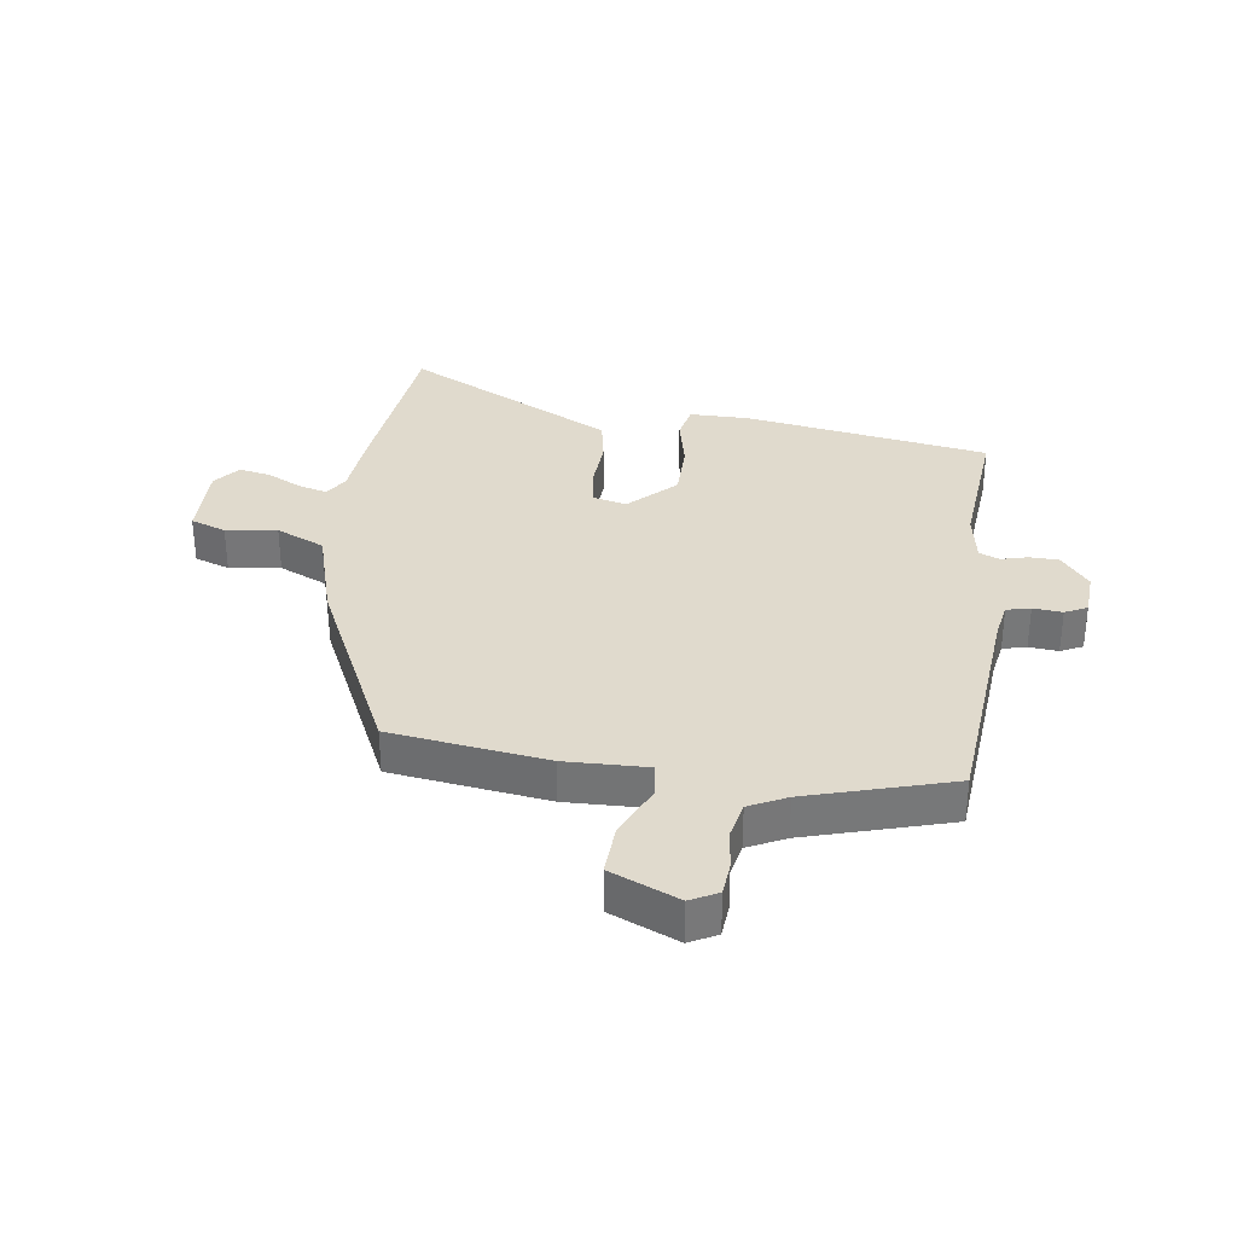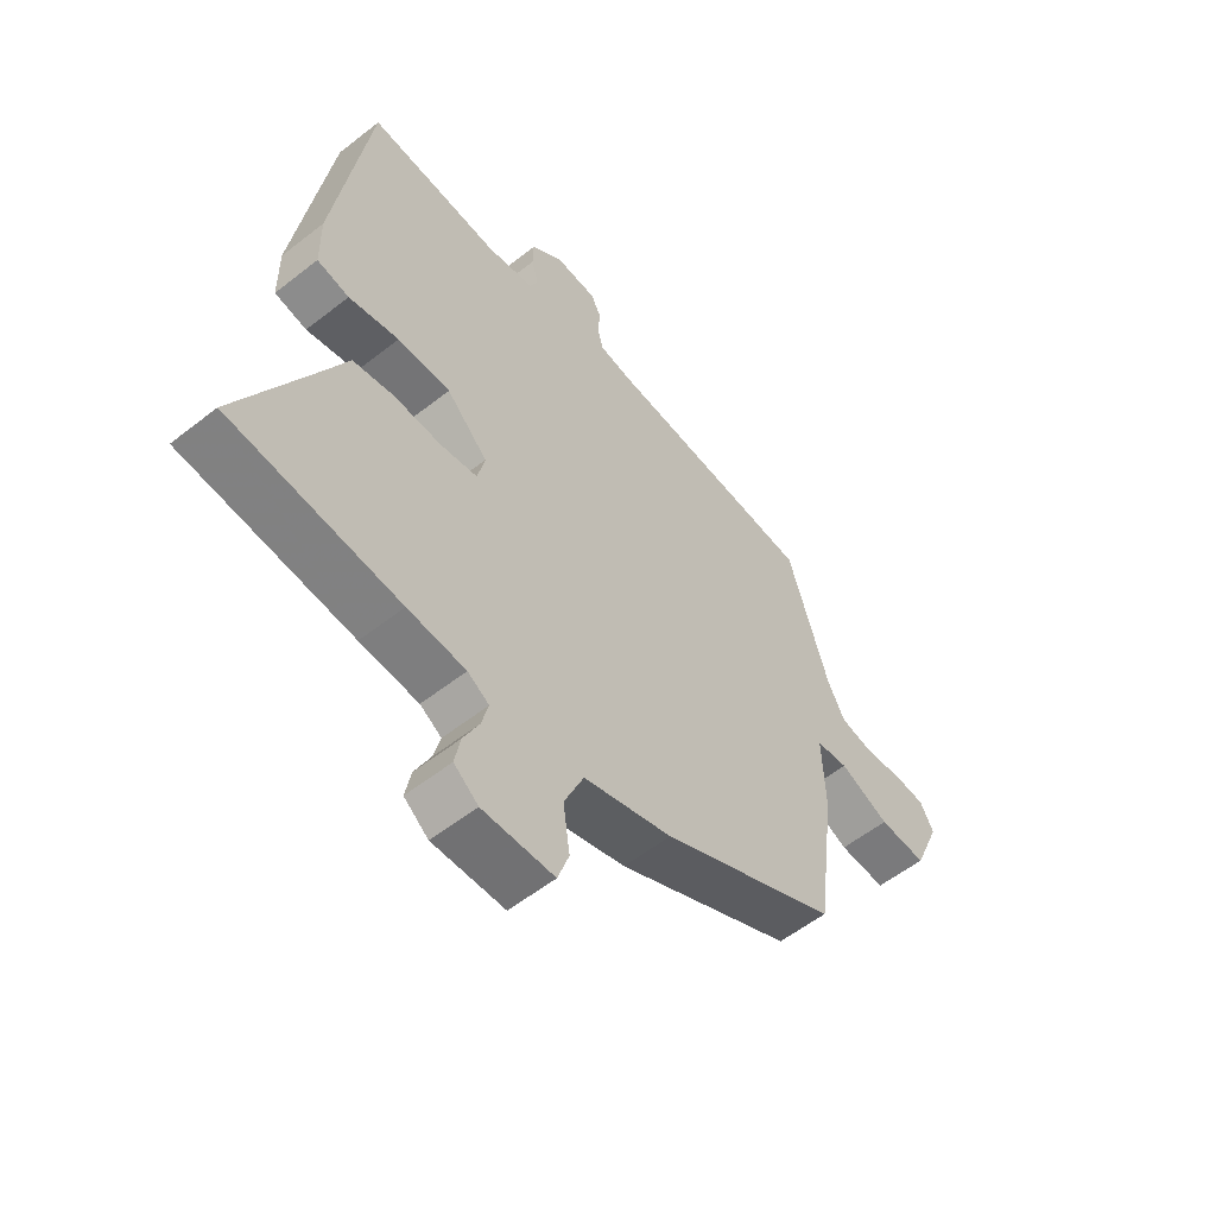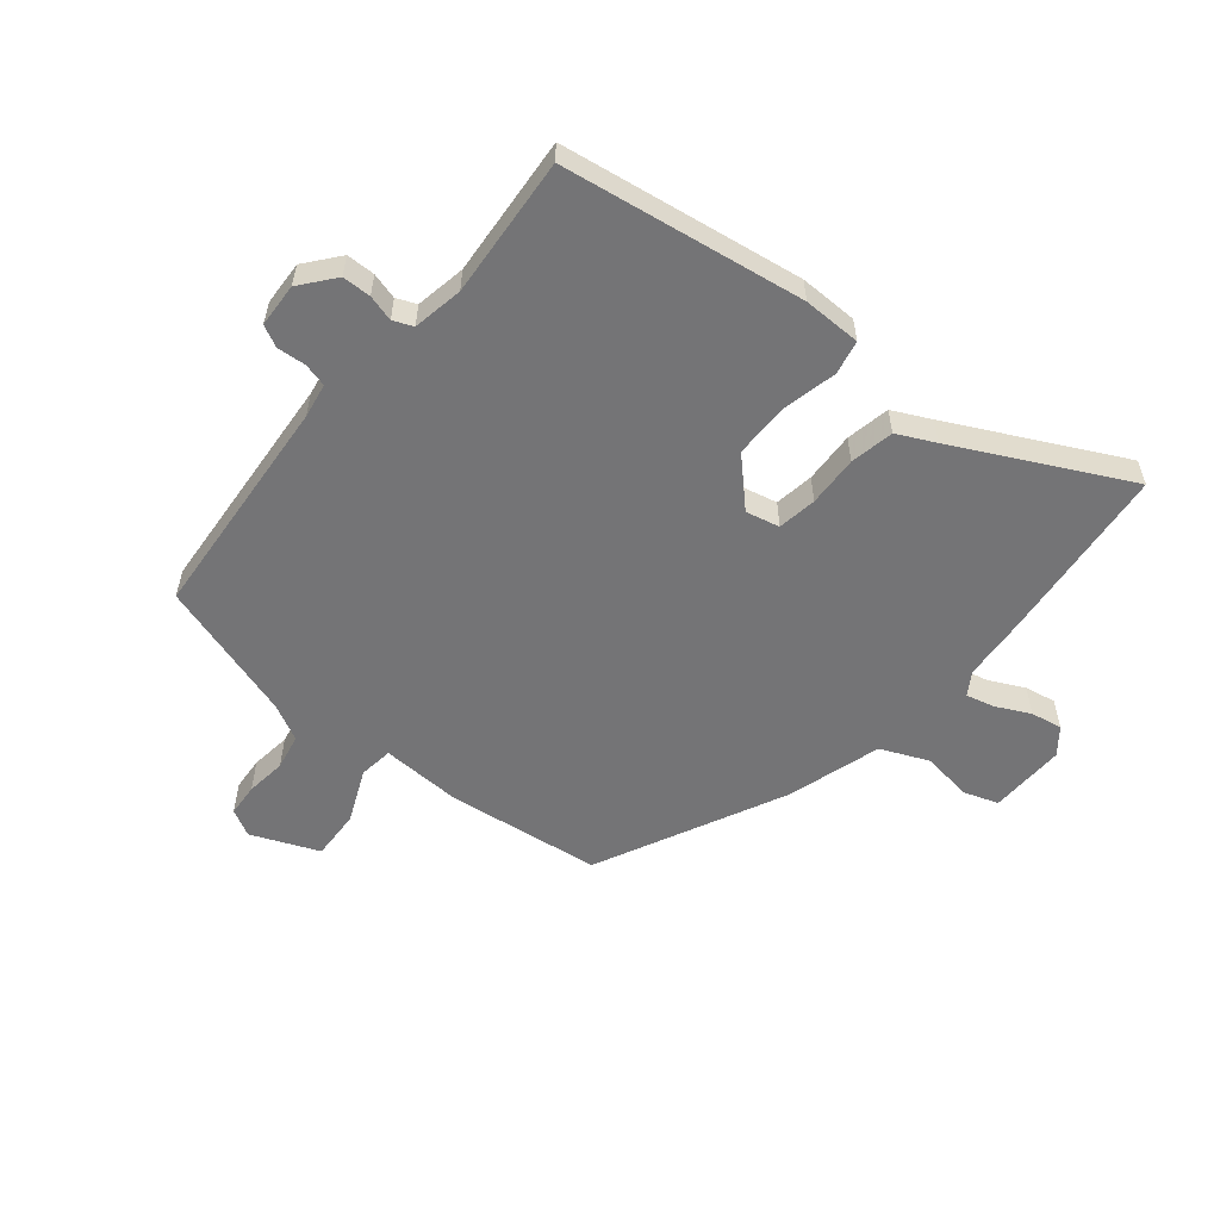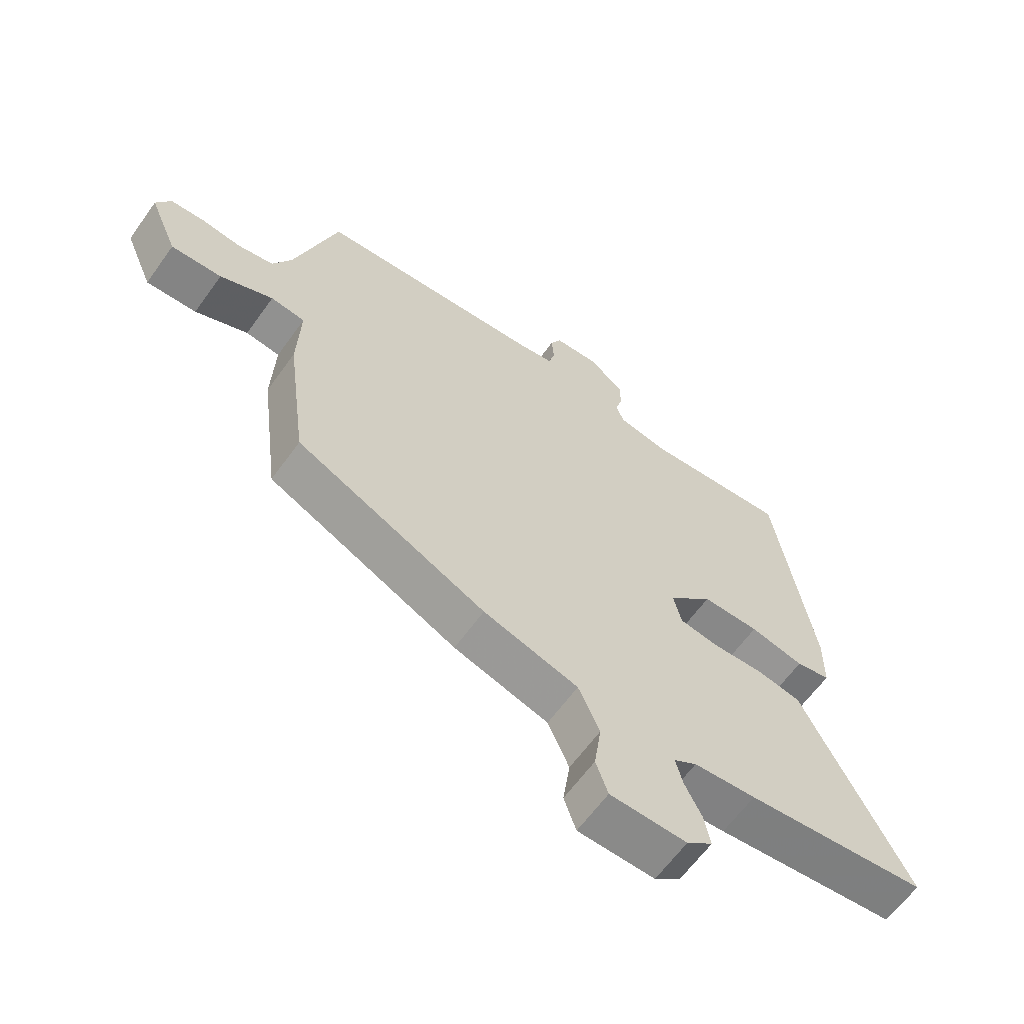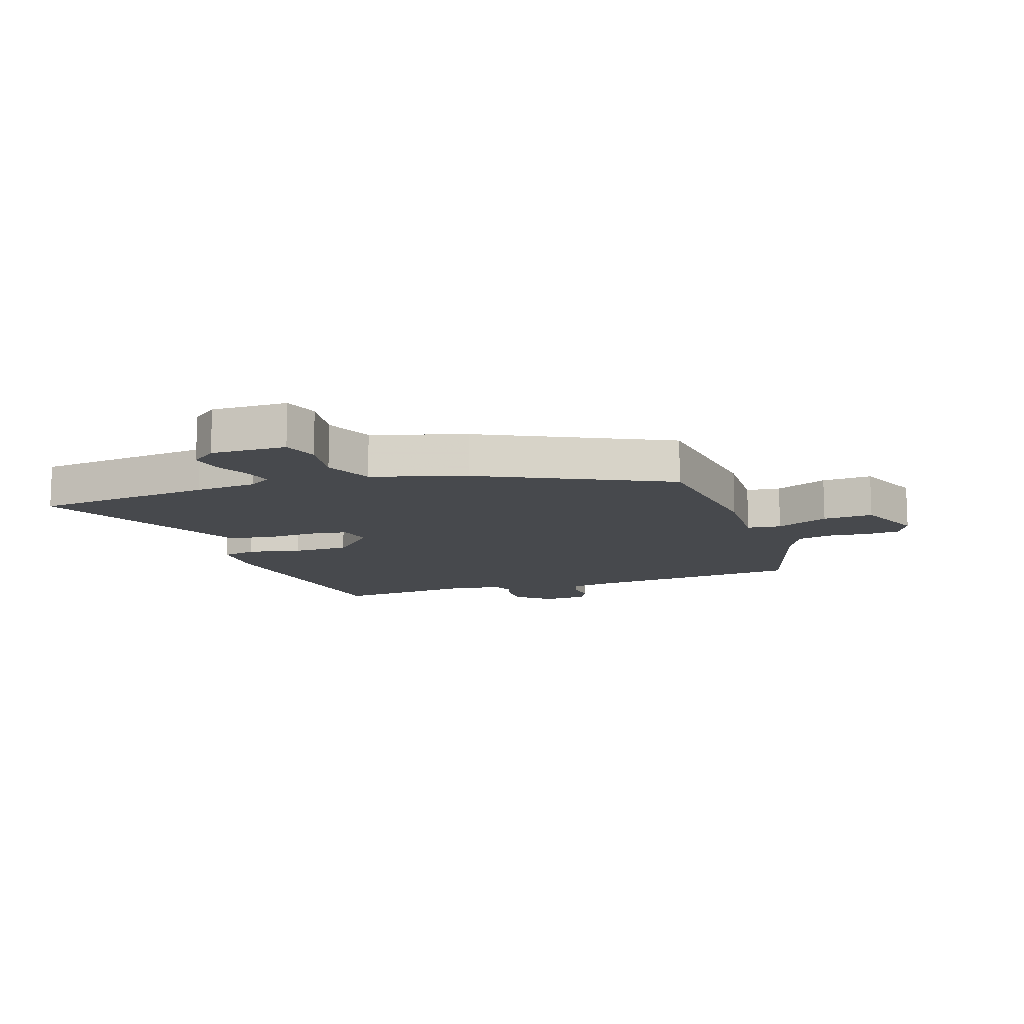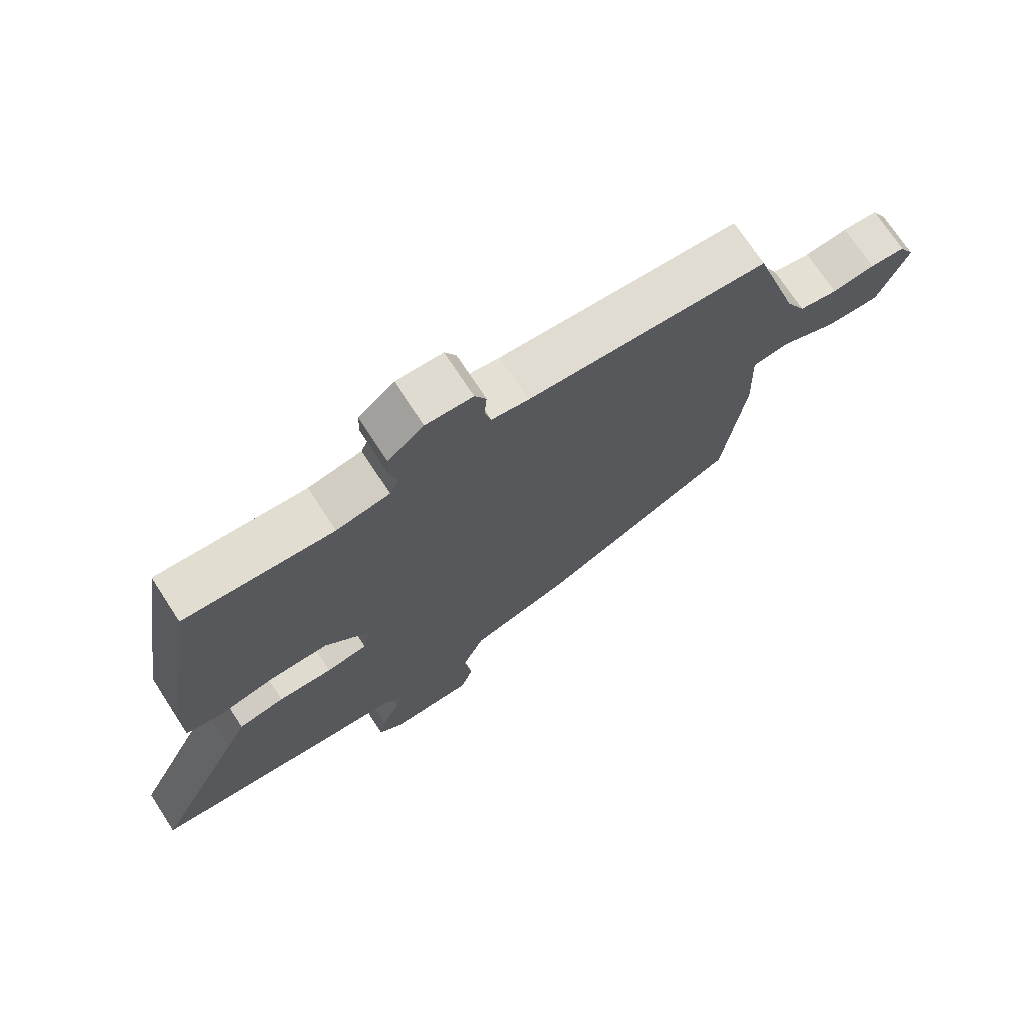
<metadata>
{"format":"obj","ext":"obj","renderer":"f3d","projection":"perspective","resolution":1024,"background":"white","views":[{"elev":33.1,"azim":-81.6,"up":"+Y"},{"elev":-56.3,"azim":129.5,"up":"+Z"},{"elev":-56.3,"azim":50.4,"up":"+Y"},{"elev":-62.7,"azim":-35.6,"up":"+Z"},{"elev":-12.4,"azim":-161.3,"up":"+Y"},{"elev":72.2,"azim":146.9,"up":"+Z"}]}
</metadata>
<code>
v 0.459 0.07 0.499
v 0.521 0.07 0.096
v 0.52 0.07 -0.001
v 0.463 0.07 -0.013
v 0.374 0.07 0.007
v 0.28 0.07 0.007
v 0.207 0.07 -0.066
v 0.22 0.07 -0.122
v 0.285 0.07 -0.132
v 0.37 0.07 -0.128
v 0.443 0.07 -0.142
v 0.474 0.07 -0.205
v 0.617 0.07 -0.488
v 0.316 0.07 -0.519
v 0.213 0.07 -0.527
v 0.175 0.07 -0.551
v 0.187 0.07 -0.598
v 0.215 0.07 -0.655
v 0.225 0.07 -0.707
v 0.182 0.07 -0.741
v 0.055 0.07 -0.738
v 0.035 0.07 -0.68
v 0.047 0.07 -0.596
v 0.012 0.07 -0.516
v -0.145 0.07 -0.469
v -0.459 0.07 -0.318
v -0.492 0.07 -0.061
v -0.487 0.07 0.074
v -0.544 0.07 0.081
v -0.632 0.07 0.042
v -0.716 0.07 0.038
v -0.763 0.07 0.15
v -0.739 0.07 0.195
v -0.684 0.07 0.199
v -0.617 0.07 0.191
v -0.557 0.07 0.203
v -0.526 0.07 0.264
v -0.454 0.07 0.499
v -0.076 0.07 0.529
v -0.018 0.07 0.539
v -0.008 0.07 0.578
v -0.012 0.07 0.626
v 0.006 0.07 0.662
v 0.08 0.07 0.666
v 0.137 0.07 0.62
v 0.138 0.07 0.572
v 0.126 0.07 0.528
v 0.14 0.07 0.495
v 0.224 0.07 0.48
v 0.459 0 0.499
v 0.521 0 0.096
v 0.52 0 -0.001
v 0.463 0 -0.013
v 0.374 0 0.007
v 0.28 0 0.007
v 0.207 0 -0.066
v 0.22 0 -0.122
v 0.285 0 -0.132
v 0.37 0 -0.128
v 0.443 0 -0.142
v 0.474 0 -0.205
v 0.617 0 -0.488
v 0.316 0 -0.519
v 0.213 0 -0.527
v 0.175 0 -0.551
v 0.187 0 -0.598
v 0.215 0 -0.655
v 0.225 0 -0.707
v 0.182 0 -0.741
v 0.055 0 -0.738
v 0.035 0 -0.68
v 0.047 0 -0.596
v 0.012 0 -0.516
v -0.145 0 -0.469
v -0.459 0 -0.318
v -0.492 0 -0.061
v -0.487 0 0.074
v -0.544 0 0.081
v -0.632 0 0.042
v -0.716 0 0.038
v -0.763 0 0.15
v -0.739 0 0.195
v -0.684 0 0.199
v -0.617 0 0.191
v -0.557 0 0.203
v -0.526 0 0.264
v -0.454 0 0.499
v -0.076 0 0.529
v -0.018 0 0.539
v -0.008 0 0.578
v -0.012 0 0.626
v 0.006 0 0.662
v 0.08 0 0.666
v 0.137 0 0.62
v 0.138 0 0.572
v 0.126 0 0.528
v 0.14 0 0.495
v 0.224 0 0.48
f 44 45 46 47
f 42 43 44 47
f 41 42 47 48
f 40 41 48
f 39 40 48
f 37 38 39 48
f 36 37 48 49
f 32 33 34 35
f 32 35 36
f 29 30 31 32
f 28 29 32 36
f 25 26 27 28
f 24 25 28 36
f 20 21 22 23
f 20 23 24
f 17 18 19 20
f 16 17 20 24
f 15 16 24 36
f 12 13 14 15
f 9 10 11 12
f 8 9 12 15
f 7 8 15 36
f 2 3 4 5
f 2 5 6
f 1 2 6
f 7 36 49
f 1 6 7 49
f 96 95 94 93
f 96 93 92 91
f 97 96 91 90
f 97 90 89
f 97 89 88
f 97 88 87 86
f 98 97 86 85
f 84 83 82 81
f 85 84 81
f 81 80 79 78
f 85 81 78 77
f 77 76 75 74
f 85 77 74 73
f 72 71 70 69
f 73 72 69
f 69 68 67 66
f 73 69 66 65
f 85 73 65 64
f 64 63 62 61
f 61 60 59 58
f 64 61 58 57
f 85 64 57 56
f 54 53 52 51
f 55 54 51
f 55 51 50
f 98 85 56
f 98 56 55 50
f 1 50 51 2
f 2 51 52 3
f 3 52 53 4
f 4 53 54 5
f 5 54 55 6
f 6 55 56 7
f 7 56 57 8
f 8 57 58 9
f 9 58 59 10
f 10 59 60 11
f 11 60 61 12
f 12 61 62 13
f 13 62 63 14
f 14 63 64 15
f 15 64 65 16
f 16 65 66 17
f 17 66 67 18
f 18 67 68 19
f 19 68 69 20
f 20 69 70 21
f 21 70 71 22
f 22 71 72 23
f 23 72 73 24
f 24 73 74 25
f 25 74 75 26
f 26 75 76 27
f 27 76 77 28
f 28 77 78 29
f 29 78 79 30
f 30 79 80 31
f 31 80 81 32
f 32 81 82 33
f 33 82 83 34
f 34 83 84 35
f 35 84 85 36
f 36 85 86 37
f 37 86 87 38
f 38 87 88 39
f 39 88 89 40
f 40 89 90 41
f 41 90 91 42
f 42 91 92 43
f 43 92 93 44
f 44 93 94 45
f 45 94 95 46
f 46 95 96 47
f 47 96 97 48
f 48 97 98 49
f 49 98 50 1

</code>
